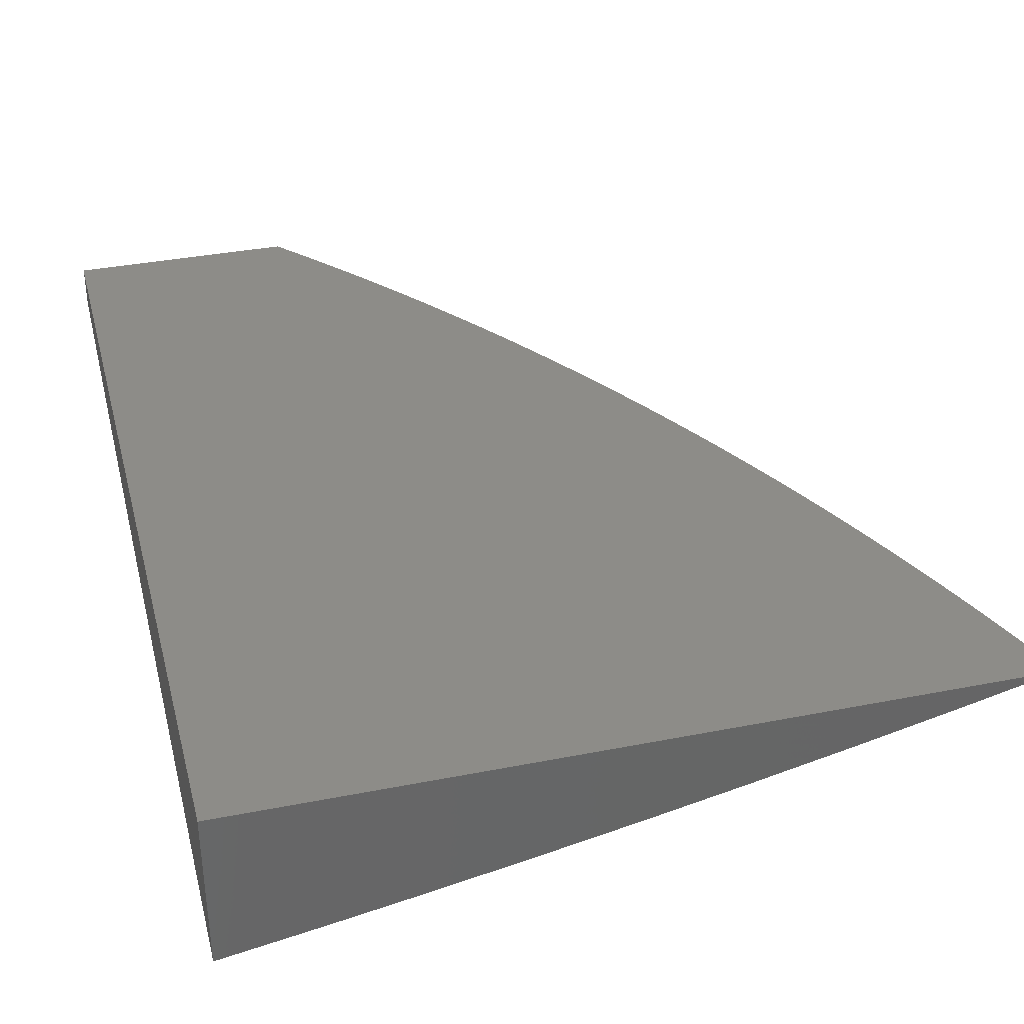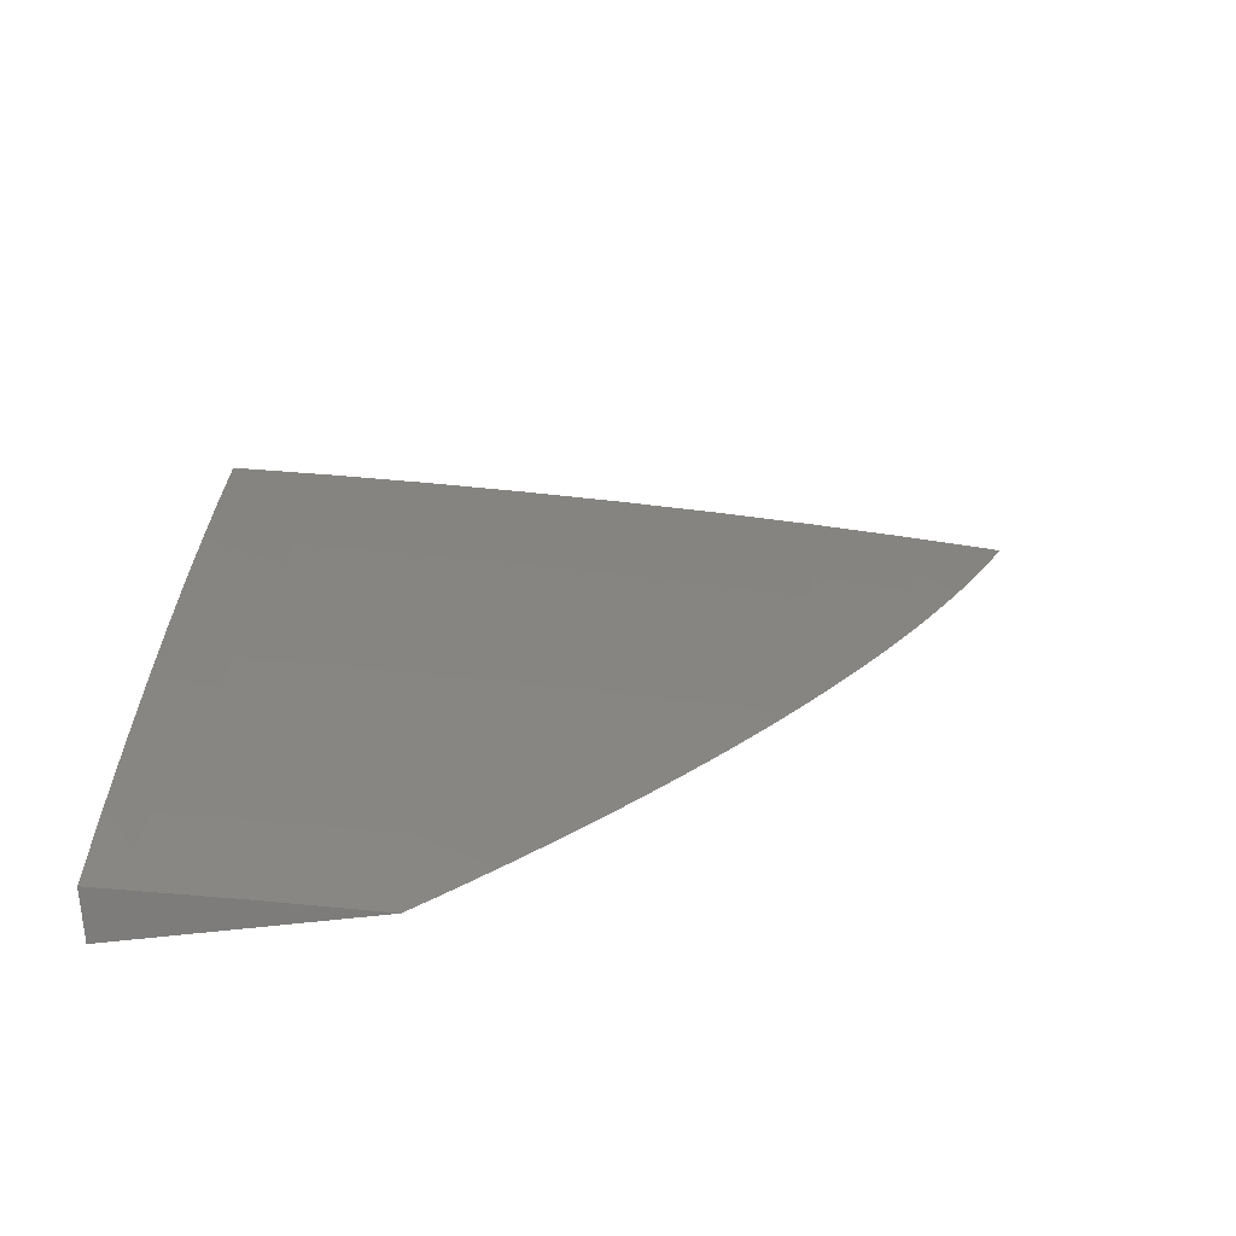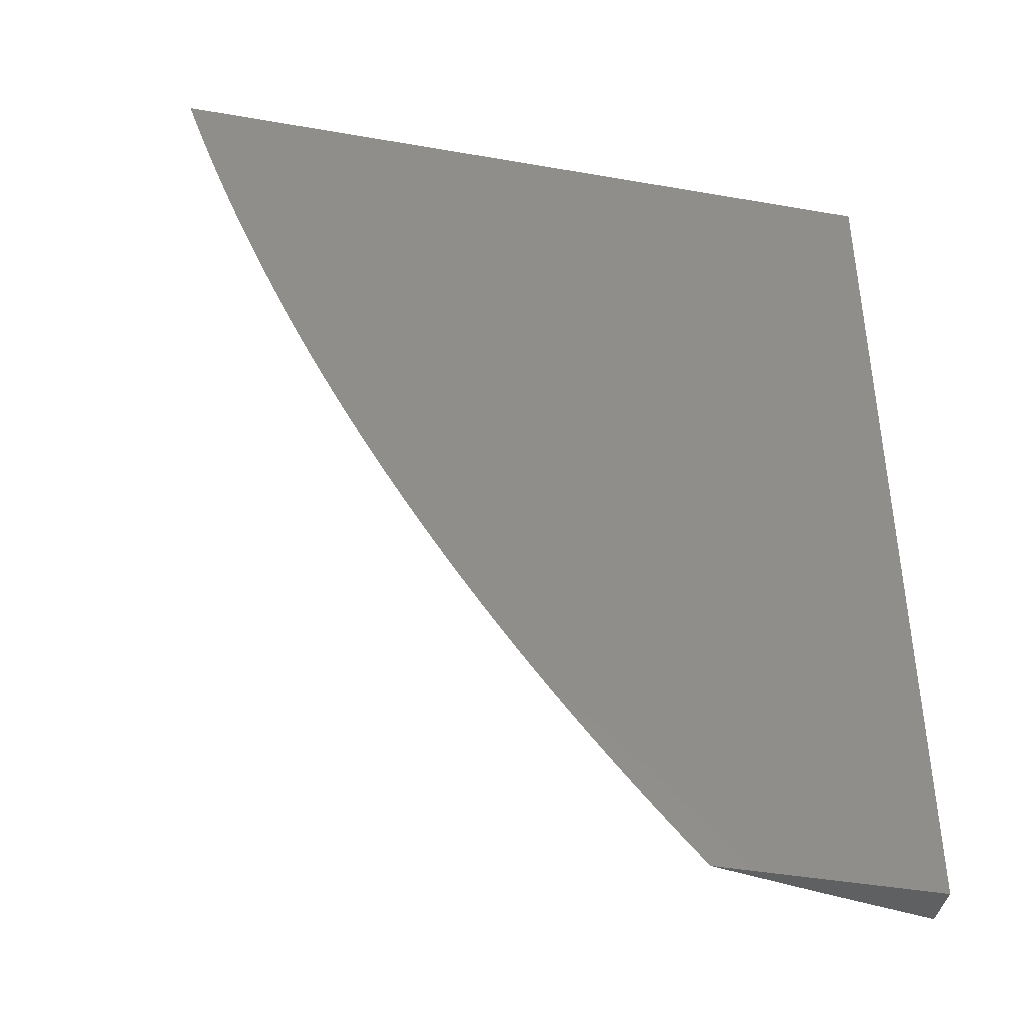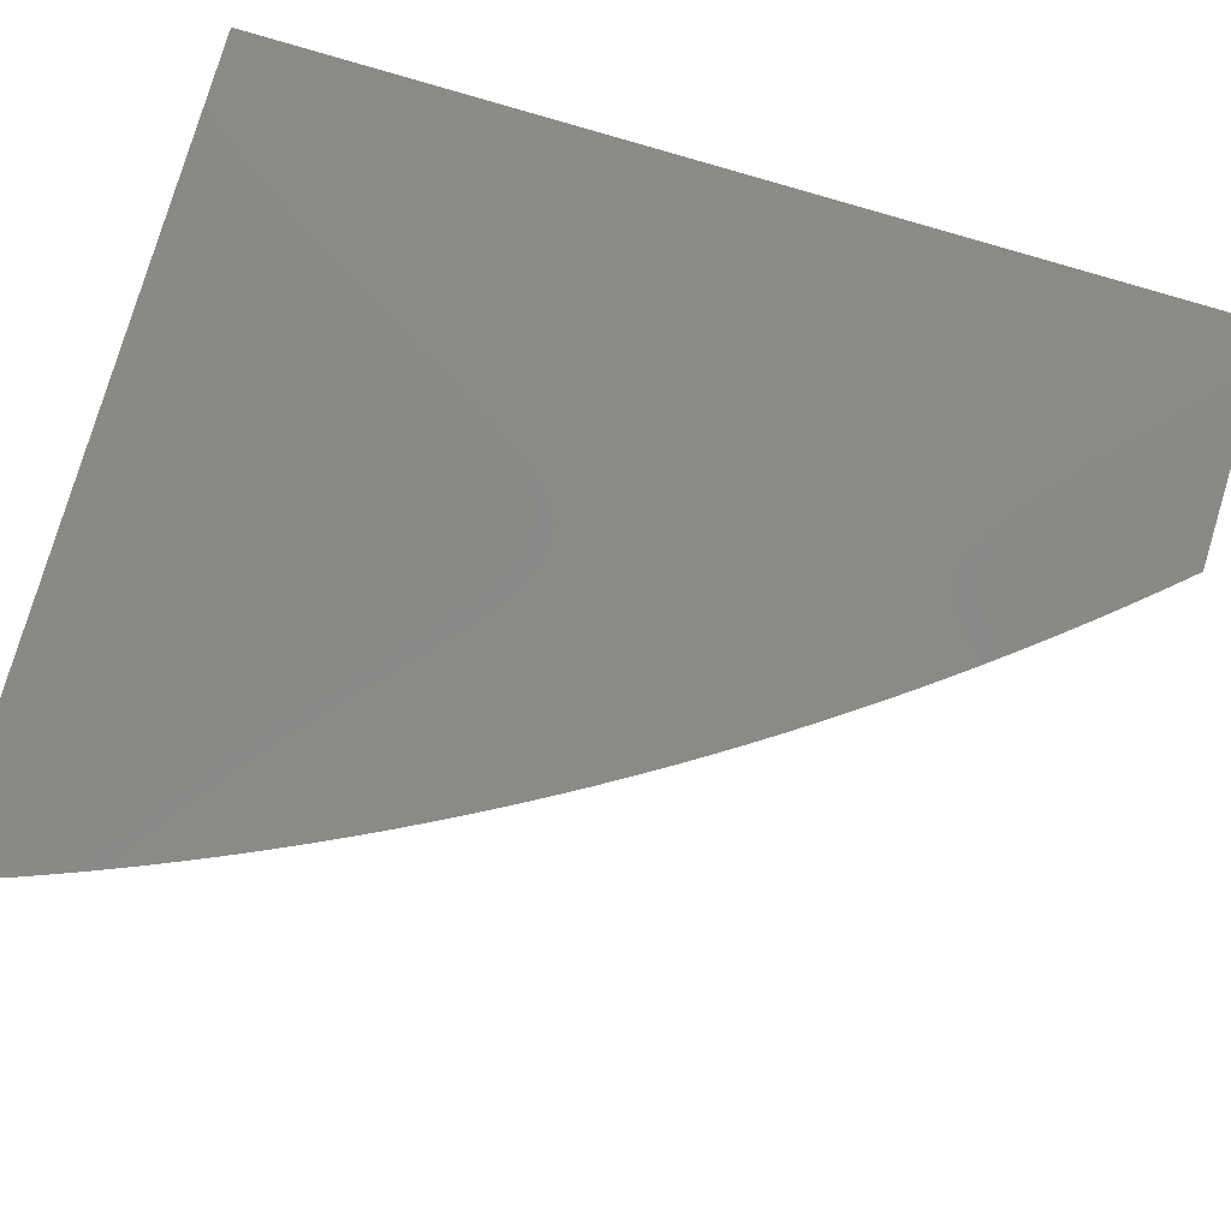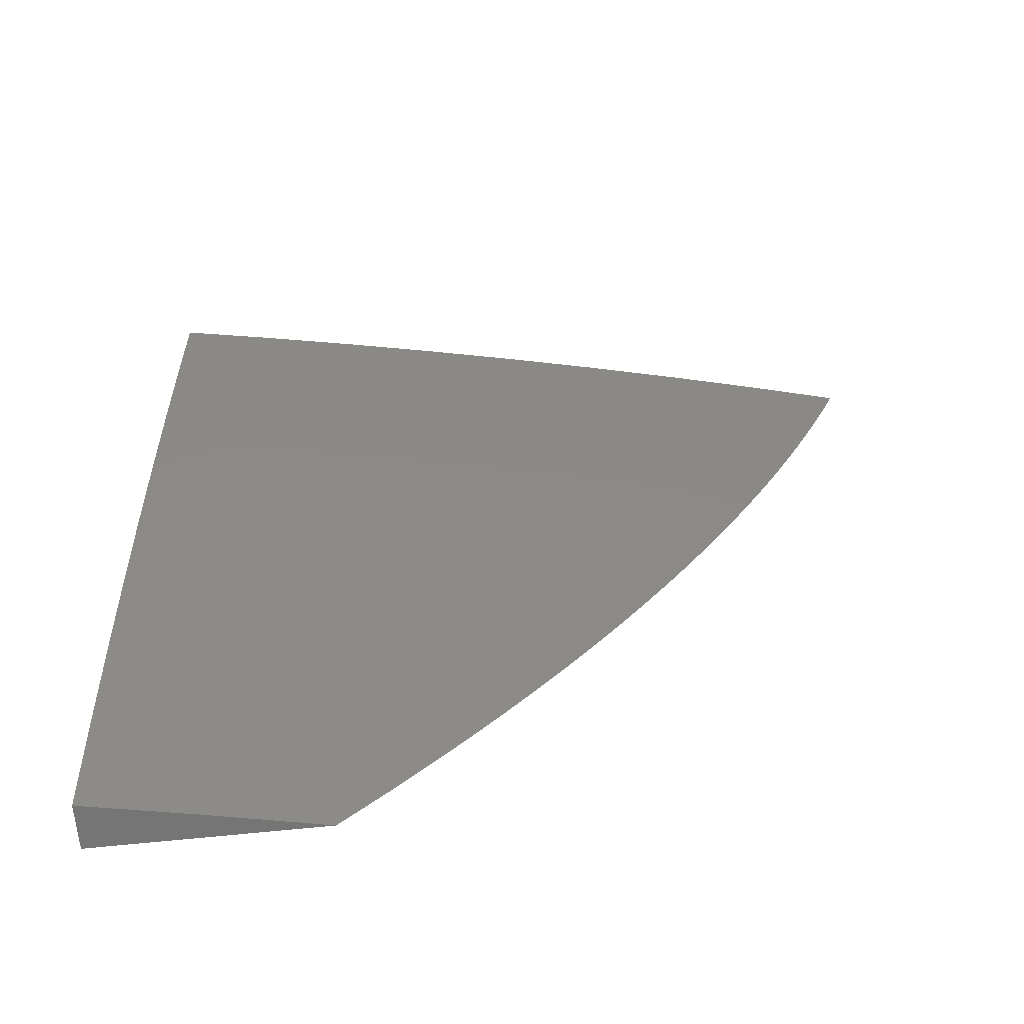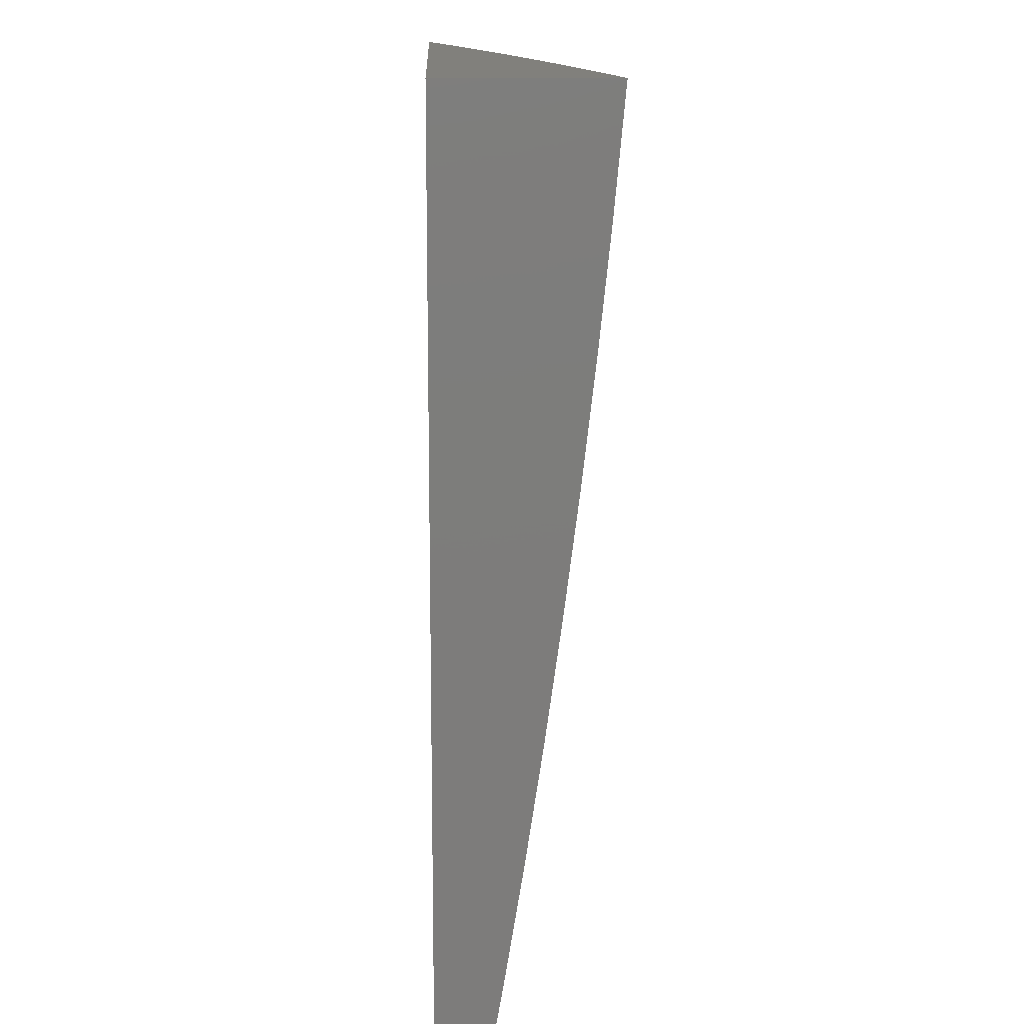
<metadata>
{"format":"stl","ext":"stl","renderer":"f3d","projection":"perspective","resolution":1024,"background":"white","views":[{"elev":36.2,"azim":-14.4,"up":"+Y"},{"elev":-76.1,"azim":5.9,"up":"+Z"},{"elev":-41.8,"azim":168.1,"up":"+Z"},{"elev":79.7,"azim":106.7,"up":"+Y"},{"elev":-67.2,"azim":6.0,"up":"+Z"},{"elev":13.9,"azim":-91.8,"up":"+Z"}]}
</metadata>
<code>
# stl→obj: 134 verts, 264 faces
v 2 -12.07 -1.876
v 2 -12.05 -2
v 2.034 -12.05 -1.937
v 2.121 -12.02 -2
v 2.135 -12.03 -1.937
v 2.236 -12.01 -1.937
v 2.243 -12.02 -1.875
v 2.313 -12 -1.917
v 2.336 -12 -1.889
v 2.242 -12 -2
v 2.266 -12 -1.973
v 2.289 -12 -1.945
v 2.344 -12 -1.875
v 2.359 -12 -1.86
v 2.351 -12.01 -1.812
v 2.381 -12 -1.831
v 2.403 -12 -1.802
v 2.358 -12.02 -1.75
v 2.425 -12 -1.773
v 2.447 -12 -1.743
v 2.468 -12 -1.713
v 2.466 -12 -1.687
v 2.365 -12.03 -1.687
v 2.256 -12.04 -1.75
v 2.25 -12.03 -1.812
v 2.148 -12.05 -1.812
v 2.142 -12.04 -1.875
v 2.04 -12.06 -1.875
v 2.488 -12 -1.683
v 2.509 -12 -1.653
v 2.473 -12.01 -1.624
v 2.528 -12 -1.622
v 2.548 -12 -1.591
v 2.479 -12.02 -1.562
v 2.567 -12 -1.56
v 2.485 -12.03 -1.499
v 2.587 -12 -1.499
v 2.593 -12.01 -1.437
v 2.622 -12 -1.466
v 2.64 -12 -1.434
v 2.586 -12 -1.529
v 2.604 -12 -1.497
v 2.657 -12 -1.401
v 2.598 -12.02 -1.374
v 2.491 -12.03 -1.437
v 2.496 -12.04 -1.374
v 2.388 -12.06 -1.437
v 2.393 -12.06 -1.374
v 2.284 -12.08 -1.437
v 2.289 -12.09 -1.374
v 2.181 -12.1 -1.437
v 2.186 -12.11 -1.374
v 2.078 -12.12 -1.437
v 2.082 -12.13 -1.374
v 2 -12.14 -1.376
v 2.086 -12.13 -1.311
v 2 -12.16 -1.251
v 2.091 -12.14 -1.249
v 2.094 -12.15 -1.187
v 2.199 -12.13 -1.187
v 2.202 -12.13 -1.124
v 2.307 -12.11 -1.124
v 2.31 -12.12 -1.062
v 2.416 -12.09 -1.062
v 2.418 -12.1 -1
v 2.522 -12.08 -1
v 2.519 -12.07 -1.062
v 2.626 -12.05 -1
v 2.622 -12.05 -1.062
v 2.73 -12.03 -1
v 2.725 -12.02 -1.062
v 2.82 -12 -1.034
v 2.808 -12 -1.069
v 2.794 -12 -1.103
v 2.721 -12.02 -1.124
v 2.781 -12 -1.137
v 2.767 -12 -1.17
v 2.716 -12.01 -1.187
v 2.752 -12 -1.204
v 2.737 -12 -1.237
v 2.711 -12.01 -1.249
v 2.722 -12 -1.271
v 2.707 -12 -1.304
v 2.609 -12.03 -1.249
v 2.604 -12.02 -1.311
v 2.501 -12.05 -1.311
v 2.674 -12 -1.369
v 2.69 -12 -1.336
v 2.833 -12 -1
v 2.314 -12.12 -1
v 2.206 -12.14 -1.062
v 2.098 -12.15 -1.124
v 2 -12.17 -1.126
v 2.209 -12.14 -1
v 2.102 -12.16 -1.062
v 2.105 -12.16 -1
v 2 -12.18 -1
v 2 -12.12 -1.502
v 2.073 -12.11 -1.499
v 2.176 -12.09 -1.499
v 2.279 -12.07 -1.499
v 2.383 -12.05 -1.499
v 2.068 -12.1 -1.562
v 2 -12.11 -1.627
v 2.063 -12.1 -1.624
v 2.057 -12.09 -1.687
v 2.166 -12.08 -1.624
v 2.16 -12.07 -1.687
v 2.268 -12.06 -1.624
v 2.262 -12.05 -1.687
v 2.371 -12.03 -1.624
v 2 -12.09 -1.751
v 2.052 -12.08 -1.75
v 2.154 -12.06 -1.75
v 2.046 -12.07 -1.812
v 2.171 -12.08 -1.562
v 2.274 -12.06 -1.562
v 2.377 -12.04 -1.562
v 2.19 -12.11 -1.311
v 2.294 -12.09 -1.311
v 2.398 -12.07 -1.311
v 2.195 -12.12 -1.249
v 2.298 -12.1 -1.249
v 2.403 -12.08 -1.249
v 2.506 -12.05 -1.249
v 2.303 -12.1 -1.187
v 2.412 -12.09 -1.124
v 2.407 -12.08 -1.187
v 2.511 -12.06 -1.187
v 2.613 -12.04 -1.187
v 2.515 -12.07 -1.124
v 2.618 -12.04 -1.124
v 2 -12 -1
v 2 -12 -2
f 1 2 3
f 3 2 4
f 3 4 5
f 5 4 6
f 5 6 7
f 7 6 8
f 7 8 9
f 4 10 6
f 6 10 11
f 6 11 12
f 12 8 6
f 7 9 13
f 13 9 14
f 13 14 15
f 15 14 16
f 15 16 17
f 15 17 18
f 18 17 19
f 18 19 20
f 21 22 20
f 20 22 23
f 20 23 18
f 18 23 24
f 18 24 25
f 25 24 26
f 25 26 27
f 27 26 28
f 27 28 3
f 3 28 1
f 21 29 22
f 22 29 30
f 22 30 31
f 31 30 32
f 31 32 33
f 31 33 34
f 34 33 35
f 34 35 36
f 36 35 37
f 36 37 38
f 38 37 39
f 38 39 40
f 35 41 37
f 37 41 42
f 37 42 39
f 40 43 38
f 38 43 44
f 38 44 45
f 45 44 46
f 45 46 47
f 47 46 48
f 47 48 49
f 49 48 50
f 49 50 51
f 51 50 52
f 51 52 53
f 53 52 54
f 53 54 55
f 55 54 56
f 55 56 57
f 57 56 58
f 57 58 59
f 59 58 60
f 59 60 61
f 61 60 62
f 61 62 63
f 63 62 64
f 63 64 65
f 65 64 66
f 66 64 67
f 66 67 68
f 68 67 69
f 68 69 70
f 70 69 71
f 70 71 72
f 72 71 73
f 73 71 74
f 74 71 75
f 74 75 76
f 76 75 77
f 77 75 78
f 77 78 79
f 79 78 80
f 80 78 81
f 80 81 82
f 82 81 83
f 83 81 84
f 83 84 85
f 85 84 86
f 85 86 46
f 46 86 48
f 43 87 44
f 44 87 85
f 44 85 46
f 87 88 85
f 85 88 83
f 72 89 70
f 65 90 63
f 63 90 91
f 63 91 61
f 61 91 92
f 61 92 59
f 59 92 93
f 59 93 57
f 90 94 91
f 91 94 95
f 91 95 92
f 92 95 93
f 94 96 95
f 95 96 97
f 95 97 93
f 55 98 53
f 53 98 99
f 53 99 51
f 51 99 100
f 51 100 49
f 49 100 101
f 49 101 47
f 47 101 102
f 47 102 45
f 45 102 36
f 45 36 38
f 99 98 103
f 103 98 104
f 103 104 105
f 105 104 106
f 105 106 107
f 107 106 108
f 107 108 109
f 109 108 110
f 109 110 111
f 111 110 23
f 111 23 31
f 31 23 22
f 104 112 106
f 106 112 113
f 106 113 108
f 108 113 114
f 108 114 110
f 110 114 24
f 110 24 23
f 113 112 115
f 115 112 1
f 115 1 28
f 114 113 115
f 114 115 26
f 26 115 28
f 100 99 103
f 103 105 116
f 116 105 107
f 116 107 117
f 117 107 109
f 117 109 118
f 118 109 111
f 118 111 34
f 34 111 31
f 56 54 119
f 119 54 52
f 119 52 120
f 120 52 50
f 120 50 121
f 121 50 48
f 121 48 86
f 58 56 122
f 122 56 119
f 122 119 123
f 123 119 120
f 123 120 124
f 124 120 121
f 124 121 125
f 125 121 86
f 125 86 84
f 3 5 27
f 27 5 7
f 27 7 25
f 25 7 15
f 25 15 18
f 24 114 26
f 101 100 116
f 116 100 103
f 101 116 117
f 58 122 60
f 60 122 126
f 60 126 62
f 62 126 127
f 62 127 64
f 64 127 67
f 126 122 123
f 126 123 128
f 128 123 124
f 128 124 129
f 129 124 125
f 129 125 130
f 130 125 84
f 130 84 78
f 78 84 81
f 101 117 102
f 102 117 118
f 102 118 36
f 36 118 34
f 13 15 7
f 126 128 127
f 127 128 131
f 127 131 67
f 67 131 69
f 131 128 129
f 131 129 132
f 132 129 130
f 132 130 75
f 75 130 78
f 71 69 132
f 132 69 131
f 71 132 75
f 89 72 133
f 133 72 73
f 133 73 74
f 74 76 133
f 133 76 77
f 133 77 79
f 79 80 133
f 133 80 82
f 133 82 83
f 83 88 133
f 133 88 87
f 133 87 43
f 43 40 133
f 133 40 39
f 133 39 42
f 42 41 133
f 133 41 35
f 133 35 33
f 33 32 133
f 133 32 30
f 133 30 29
f 29 21 133
f 133 21 20
f 133 20 19
f 19 17 133
f 133 17 16
f 133 16 14
f 133 14 134
f 134 14 9
f 134 9 8
f 8 12 134
f 134 12 11
f 134 11 10
f 10 4 134
f 134 4 2
f 97 96 133
f 133 96 94
f 133 94 90
f 90 65 133
f 133 65 66
f 133 66 68
f 68 70 133
f 133 70 89
f 2 1 134
f 134 1 133
f 133 1 112
f 133 112 104
f 104 98 133
f 133 98 55
f 133 55 57
f 57 93 133
f 133 93 97

</code>
